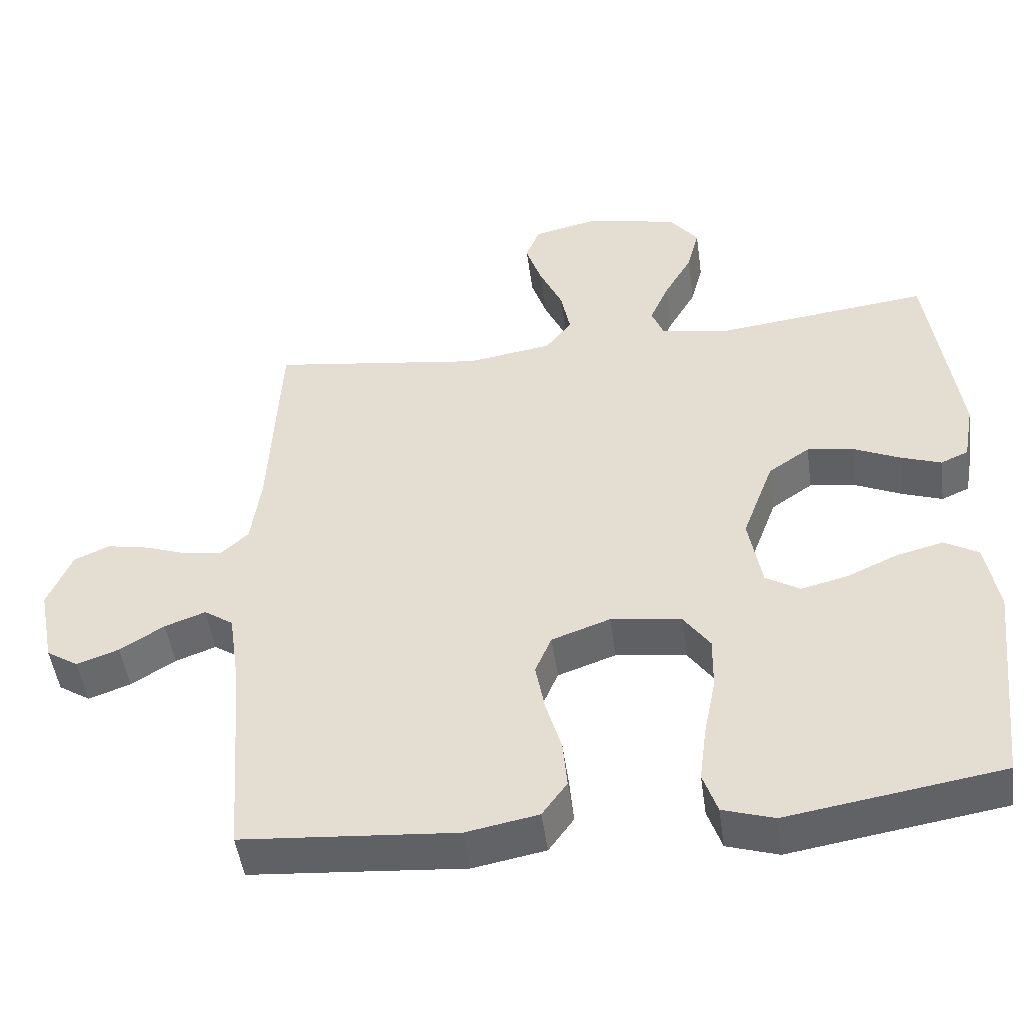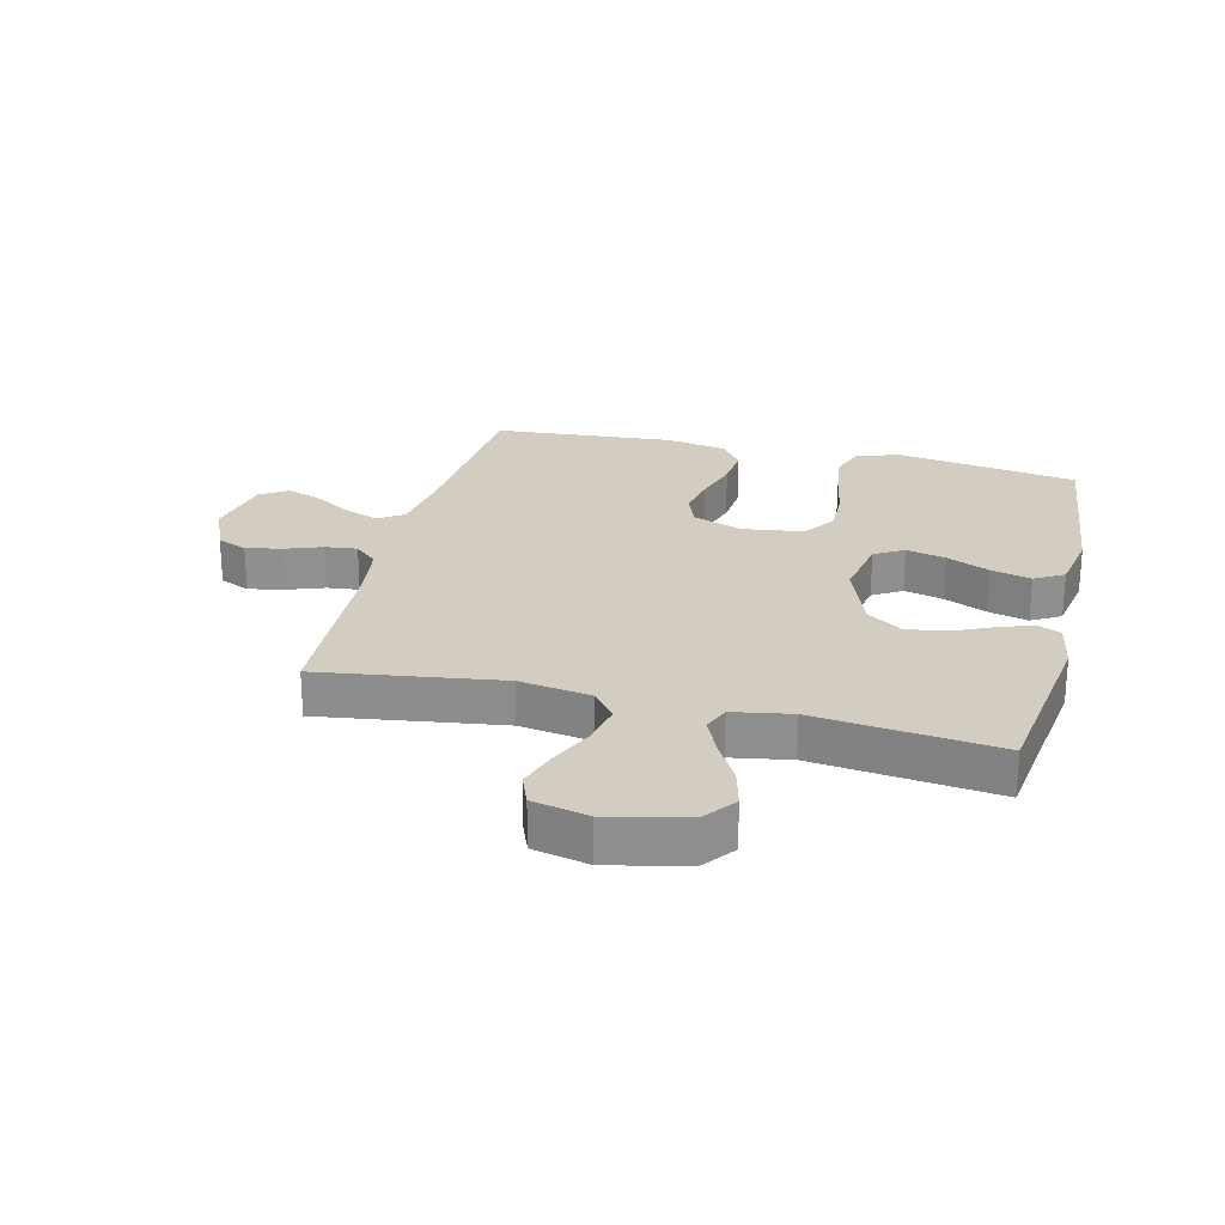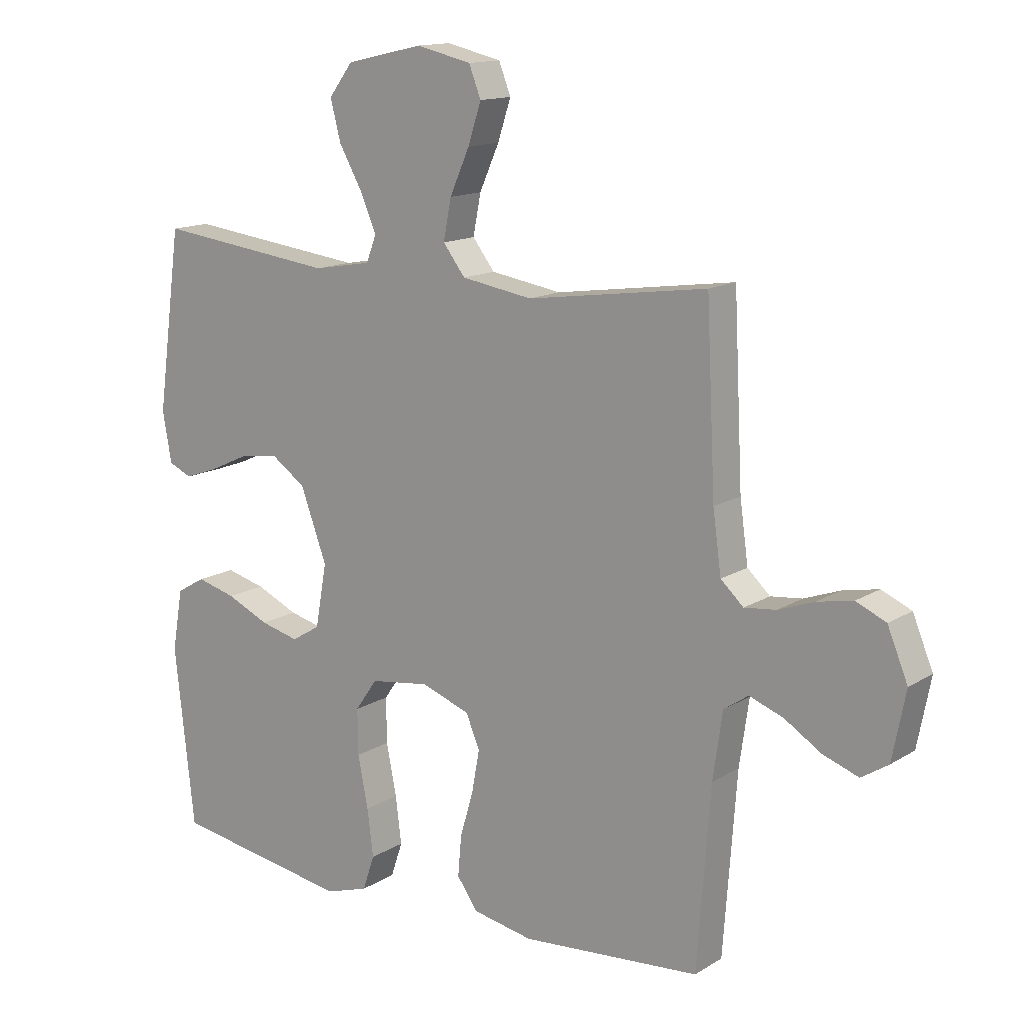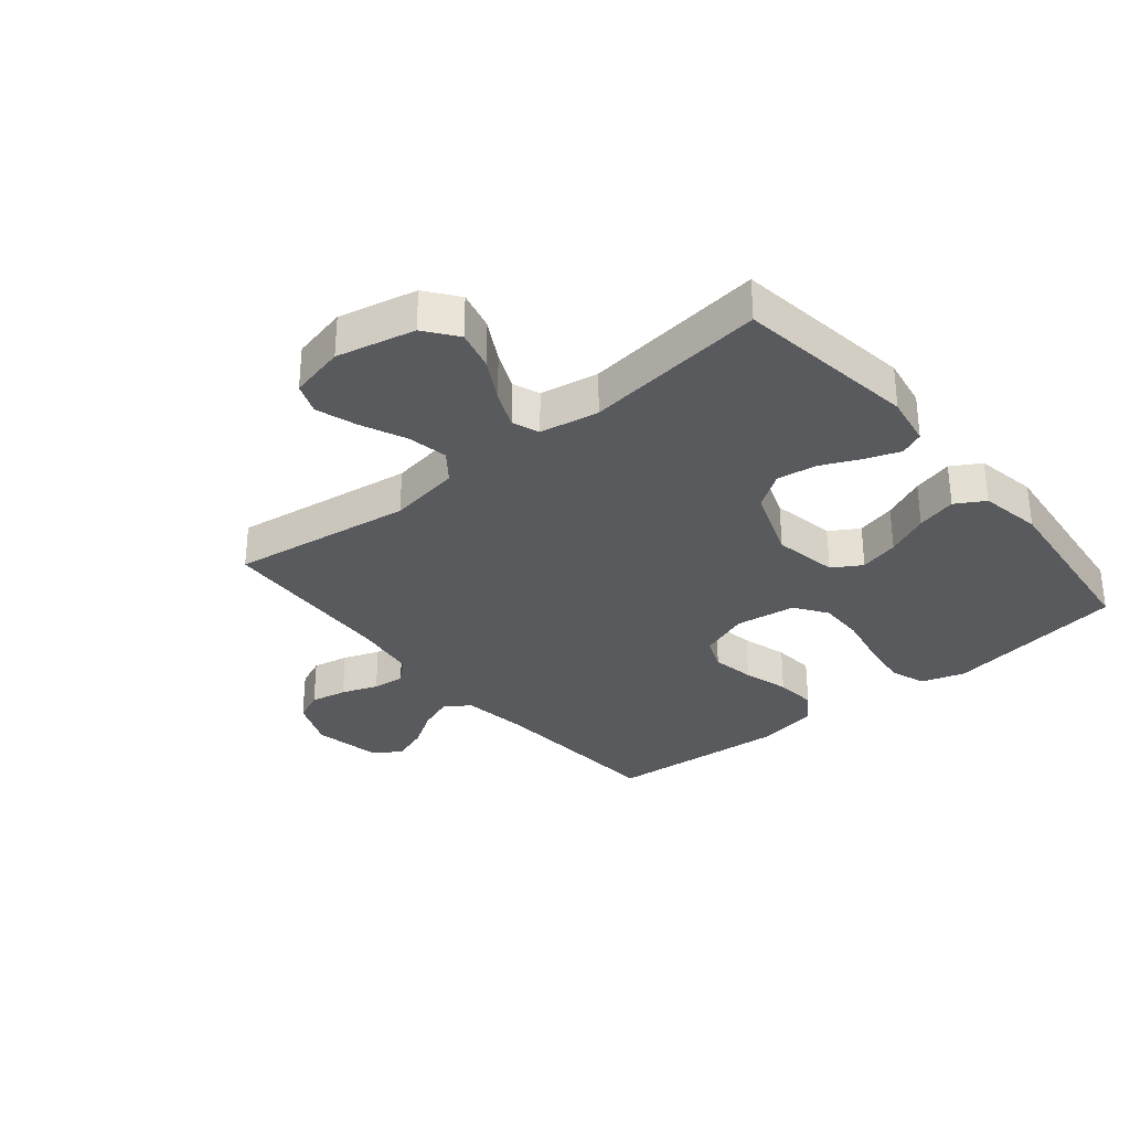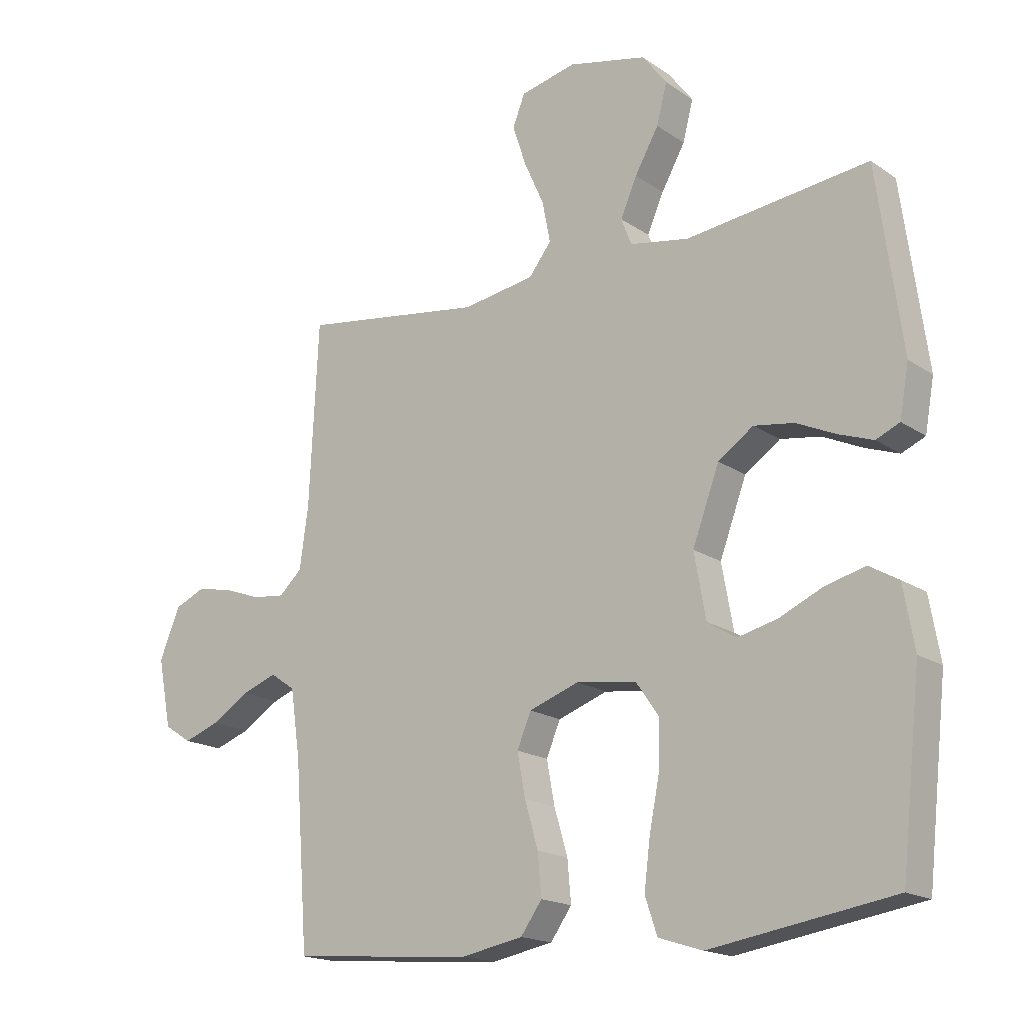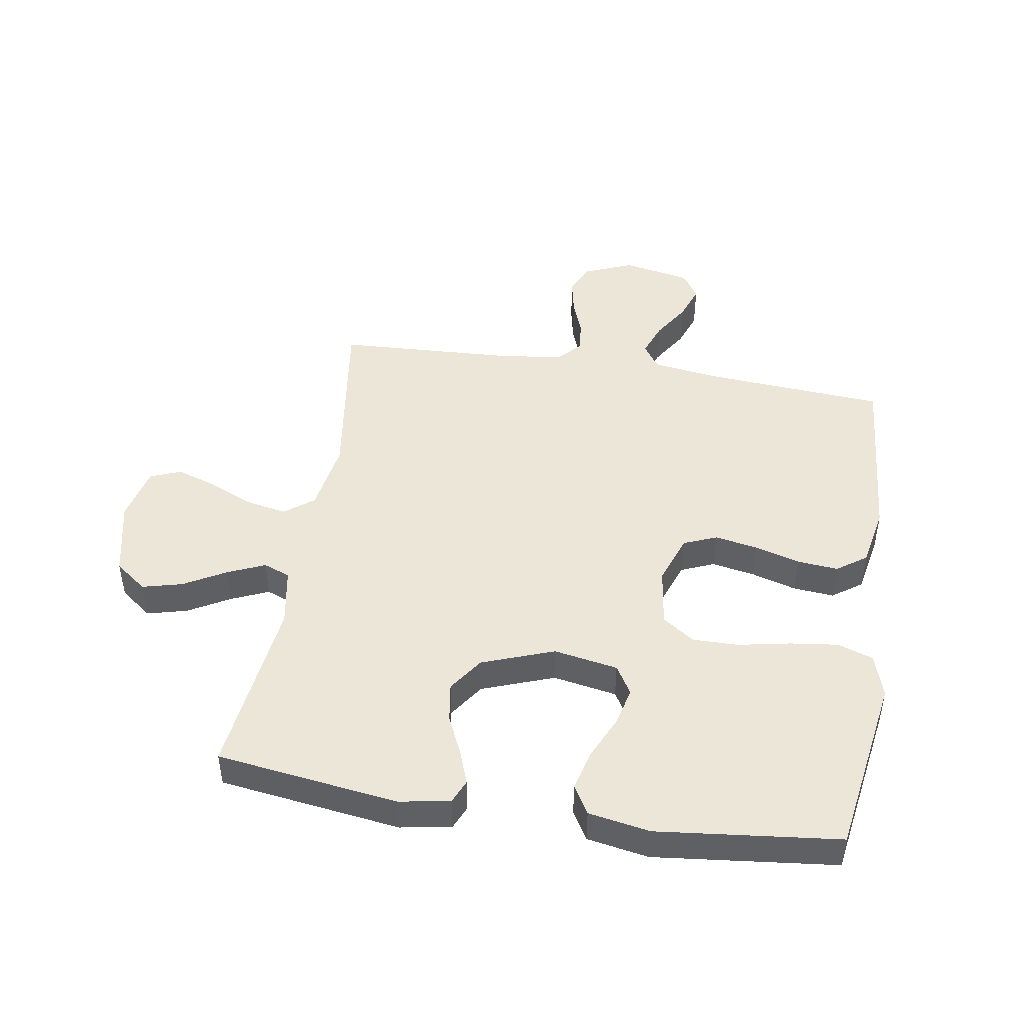
<metadata>
{"format":"obj","ext":"obj","renderer":"f3d","projection":"perspective","resolution":1024,"background":"white","views":[{"elev":-48.8,"azim":7.8,"up":"+Z"},{"elev":24.5,"azim":13.8,"up":"+Y"},{"elev":14.1,"azim":-142.9,"up":"+Z"},{"elev":-31.7,"azim":39.6,"up":"+Y"},{"elev":-17.5,"azim":37.2,"up":"+Z"},{"elev":46.3,"azim":99.2,"up":"+Y"}]}
</metadata>
<code>
v 0.5 0.07 -0.5
v 0.2 0.07 -0.548
v 0.128 0.07 -0.525
v 0.108 0.07 -0.466
v 0.118 0.07 -0.387
v 0.135 0.07 -0.301
v 0.136 0.07 -0.225
v 0.099 0.07 -0.172
v 0 0.07 -0.158
v -0.082 0.07 -0.187
v -0.105 0.07 -0.242
v -0.092 0.07 -0.313
v -0.07 0.07 -0.388
v -0.064 0.07 -0.456
v -0.099 0.07 -0.505
v -0.2 0.07 -0.524
v -0.5 0.07 -0.5
v -0.522 0.07 -0.2
v -0.538 0.07 -0.089
v -0.579 0.07 -0.061
v -0.636 0.07 -0.082
v -0.698 0.07 -0.121
v -0.757 0.07 -0.142
v -0.802 0.07 -0.113
v -0.824 0.07 0
v -0.79 0.07 0.082
v -0.74 0.07 0.104
v -0.68 0.07 0.092
v -0.62 0.07 0.07
v -0.567 0.07 0.064
v -0.529 0.07 0.099
v -0.515 0.07 0.2
v -0.5 0.07 0.5
v -0.2 0.07 0.457
v -0.081 0.07 0.476
v -0.044 0.07 0.524
v -0.057 0.07 0.591
v -0.09 0.07 0.665
v -0.112 0.07 0.732
v -0.092 0.07 0.783
v 0 0.07 0.804
v 0.129 0.07 0.775
v 0.169 0.07 0.722
v 0.152 0.07 0.656
v 0.113 0.07 0.587
v 0.086 0.07 0.525
v 0.103 0.07 0.481
v 0.2 0.07 0.464
v 0.5 0.07 0.5
v 0.541 0.07 0.2
v 0.526 0.07 0.116
v 0.487 0.07 0.099
v 0.431 0.07 0.119
v 0.366 0.07 0.149
v 0.3 0.07 0.159
v 0.242 0.07 0.119
v 0.198 0.07 0
v 0.217 0.07 -0.106
v 0.265 0.07 -0.135
v 0.33 0.07 -0.119
v 0.401 0.07 -0.087
v 0.467 0.07 -0.07
v 0.515 0.07 -0.098
v 0.533 0.07 -0.2
v 0.5 0 -0.5
v 0.2 0 -0.548
v 0.128 0 -0.525
v 0.108 0 -0.466
v 0.118 0 -0.387
v 0.135 0 -0.301
v 0.136 0 -0.225
v 0.099 0 -0.172
v 0 0 -0.158
v -0.082 0 -0.187
v -0.105 0 -0.242
v -0.092 0 -0.313
v -0.07 0 -0.388
v -0.064 0 -0.456
v -0.099 0 -0.505
v -0.2 0 -0.524
v -0.5 0 -0.5
v -0.522 0 -0.2
v -0.538 0 -0.089
v -0.579 0 -0.061
v -0.636 0 -0.082
v -0.698 0 -0.121
v -0.757 0 -0.142
v -0.802 0 -0.113
v -0.824 0 0
v -0.79 0 0.082
v -0.74 0 0.104
v -0.68 0 0.092
v -0.62 0 0.07
v -0.567 0 0.064
v -0.529 0 0.099
v -0.515 0 0.2
v -0.5 0 0.5
v -0.2 0 0.457
v -0.081 0 0.476
v -0.044 0 0.524
v -0.057 0 0.591
v -0.09 0 0.665
v -0.112 0 0.732
v -0.092 0 0.783
v 0 0 0.804
v 0.129 0 0.775
v 0.169 0 0.722
v 0.152 0 0.656
v 0.113 0 0.587
v 0.086 0 0.525
v 0.103 0 0.481
v 0.2 0 0.464
v 0.5 0 0.5
v 0.541 0 0.2
v 0.526 0 0.116
v 0.487 0 0.099
v 0.431 0 0.119
v 0.366 0 0.149
v 0.3 0 0.159
v 0.242 0 0.119
v 0.198 0 0
v 0.217 0 -0.106
v 0.265 0 -0.135
v 0.33 0 -0.119
v 0.401 0 -0.087
v 0.467 0 -0.07
v 0.515 0 -0.098
v 0.533 0 -0.2
f 60 61 62 63
f 59 60 63 64
f 51 52 53 54
f 49 50 51 54
f 48 49 54 55
f 47 48 55 56
f 42 43 44 45
f 42 45 46
f 41 42 46
f 40 41 46
f 37 38 39 40
f 36 37 40 46
f 35 36 46 47
f 32 33 34
f 31 32 34 35
f 30 31 35 47
f 26 27 28 29
f 26 29 30
f 25 26 30
f 24 25 30
f 21 22 23 24
f 20 21 24 30
f 19 20 30 47
f 15 16 17 18
f 12 13 14 15
f 11 12 15 18
f 10 11 18 19
f 3 4 5 6
f 1 2 3 6
f 59 64 1 6
f 58 59 6 7
f 57 58 7 8
f 56 57 8 9
f 19 47 56
f 9 10 19 56
f 127 126 125 124
f 128 127 124 123
f 118 117 116 115
f 118 115 114 113
f 119 118 113 112
f 120 119 112 111
f 109 108 107 106
f 110 109 106
f 110 106 105
f 110 105 104
f 104 103 102 101
f 110 104 101 100
f 111 110 100 99
f 98 97 96
f 99 98 96 95
f 111 99 95 94
f 93 92 91 90
f 94 93 90
f 94 90 89
f 94 89 88
f 88 87 86 85
f 94 88 85 84
f 111 94 84 83
f 82 81 80 79
f 79 78 77 76
f 82 79 76 75
f 83 82 75 74
f 70 69 68 67
f 70 67 66 65
f 70 65 128 123
f 71 70 123 122
f 72 71 122 121
f 73 72 121 120
f 120 111 83
f 120 83 74 73
f 1 65 66 2
f 2 66 67 3
f 3 67 68 4
f 4 68 69 5
f 5 69 70 6
f 6 70 71 7
f 7 71 72 8
f 8 72 73 9
f 9 73 74 10
f 10 74 75 11
f 11 75 76 12
f 12 76 77 13
f 13 77 78 14
f 14 78 79 15
f 15 79 80 16
f 16 80 81 17
f 17 81 82 18
f 18 82 83 19
f 19 83 84 20
f 20 84 85 21
f 21 85 86 22
f 22 86 87 23
f 23 87 88 24
f 24 88 89 25
f 25 89 90 26
f 26 90 91 27
f 27 91 92 28
f 28 92 93 29
f 29 93 94 30
f 30 94 95 31
f 31 95 96 32
f 32 96 97 33
f 33 97 98 34
f 34 98 99 35
f 35 99 100 36
f 36 100 101 37
f 37 101 102 38
f 38 102 103 39
f 39 103 104 40
f 40 104 105 41
f 41 105 106 42
f 42 106 107 43
f 43 107 108 44
f 44 108 109 45
f 45 109 110 46
f 46 110 111 47
f 47 111 112 48
f 48 112 113 49
f 49 113 114 50
f 50 114 115 51
f 51 115 116 52
f 52 116 117 53
f 53 117 118 54
f 54 118 119 55
f 55 119 120 56
f 56 120 121 57
f 57 121 122 58
f 58 122 123 59
f 59 123 124 60
f 60 124 125 61
f 61 125 126 62
f 62 126 127 63
f 63 127 128 64
f 64 128 65 1

</code>
